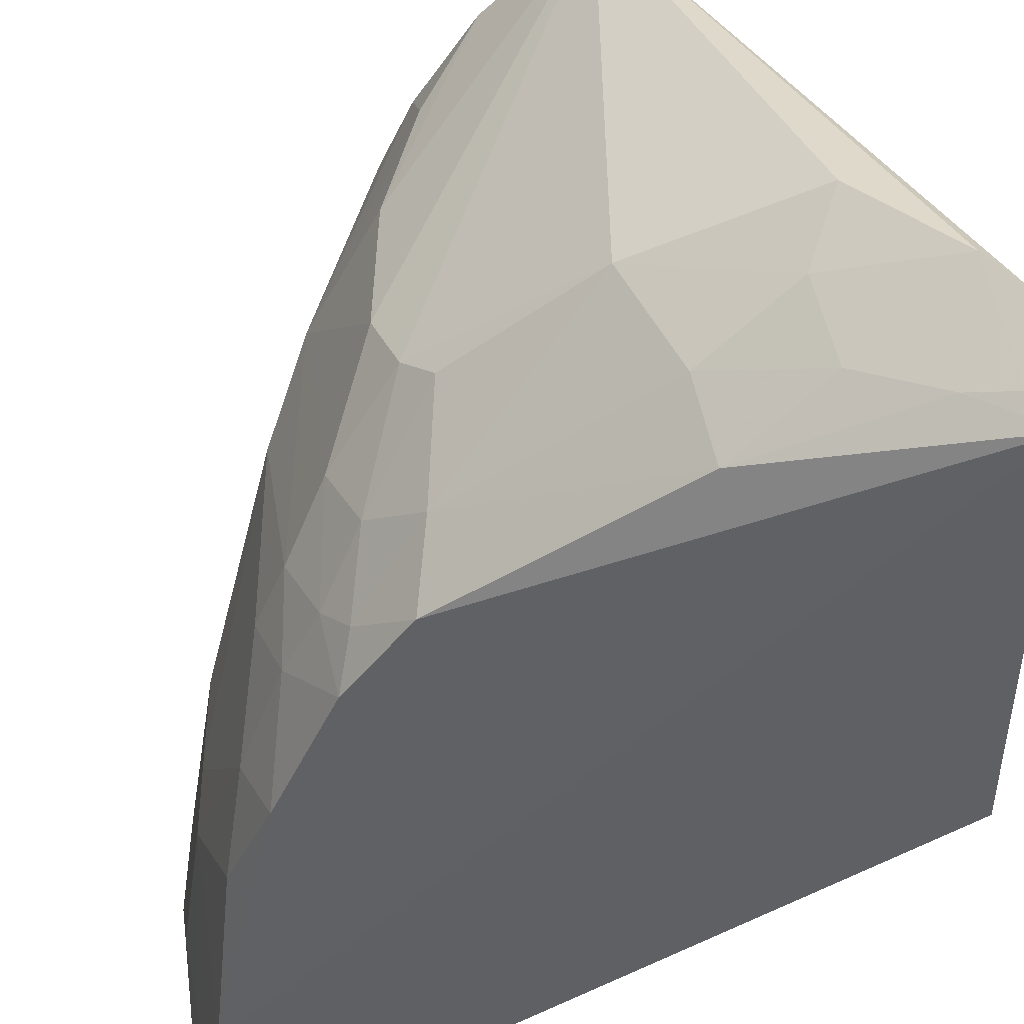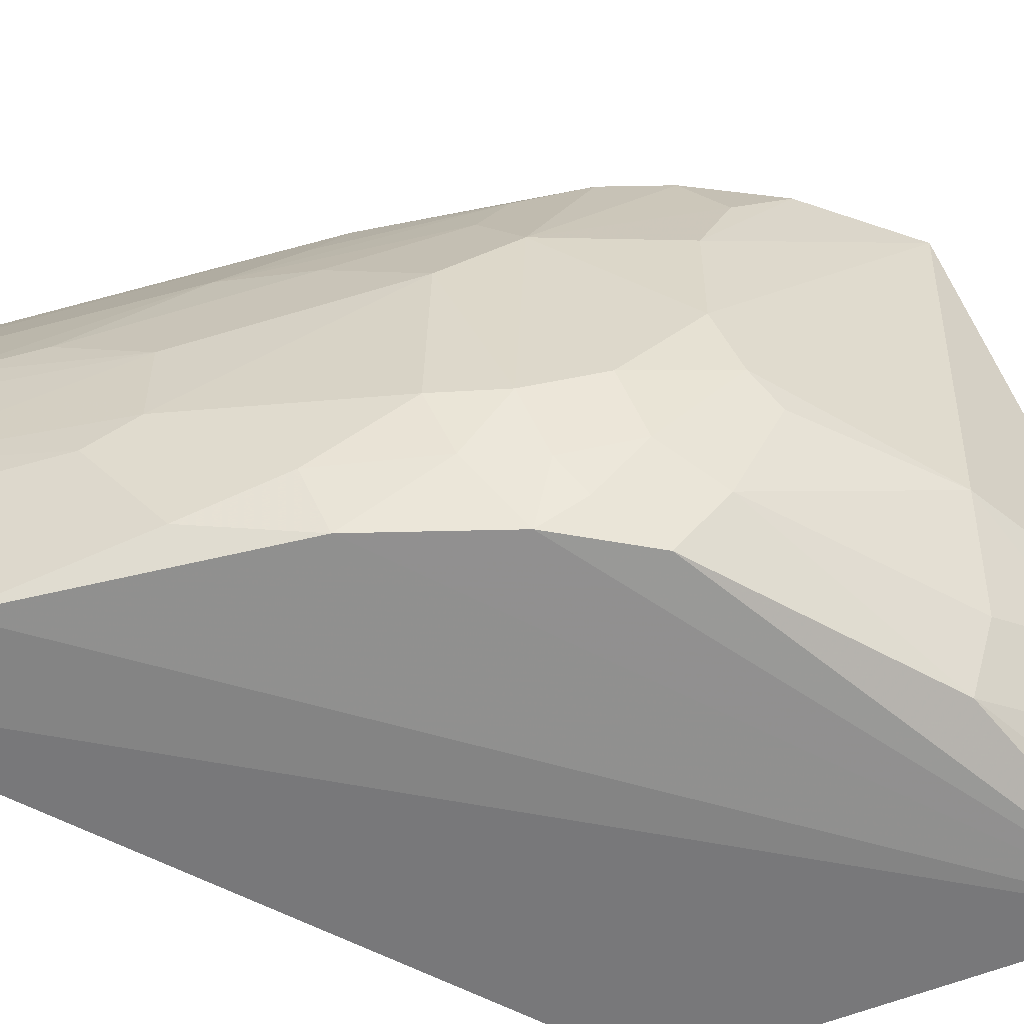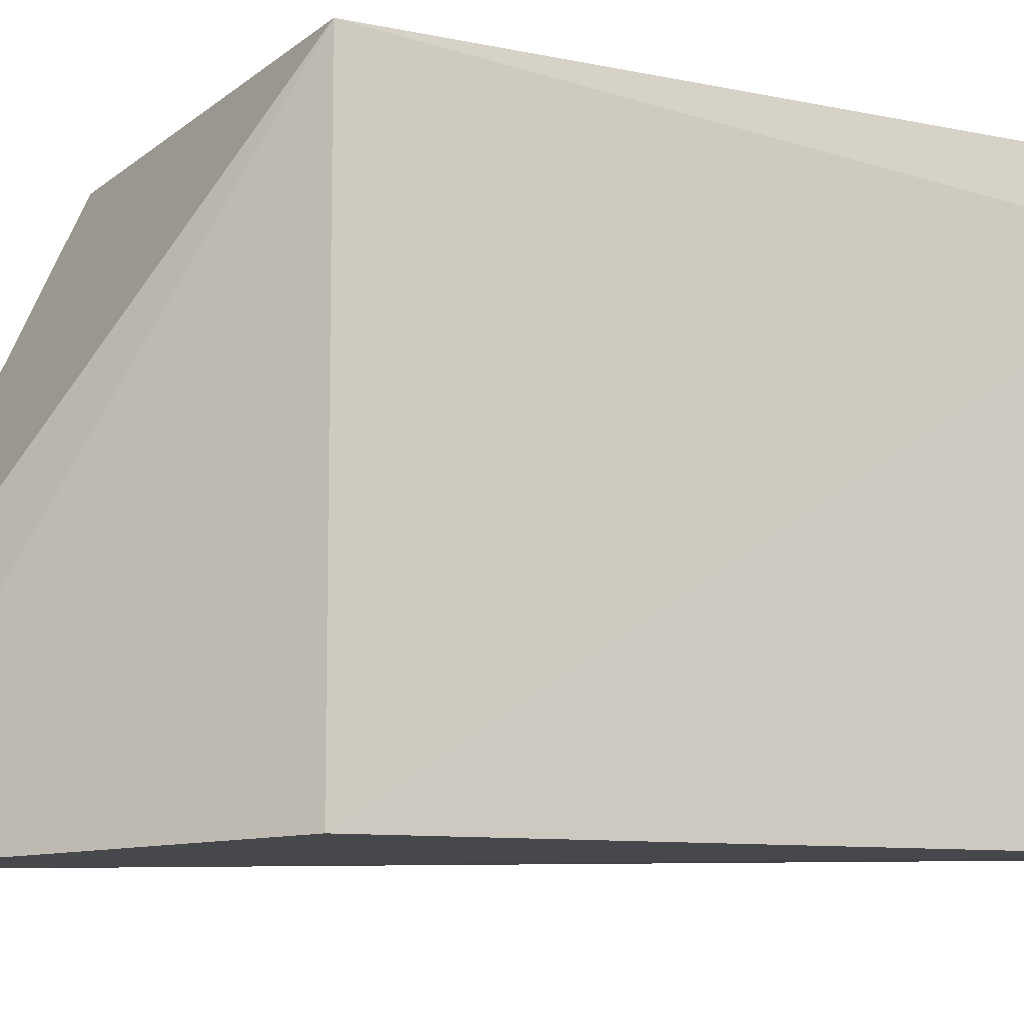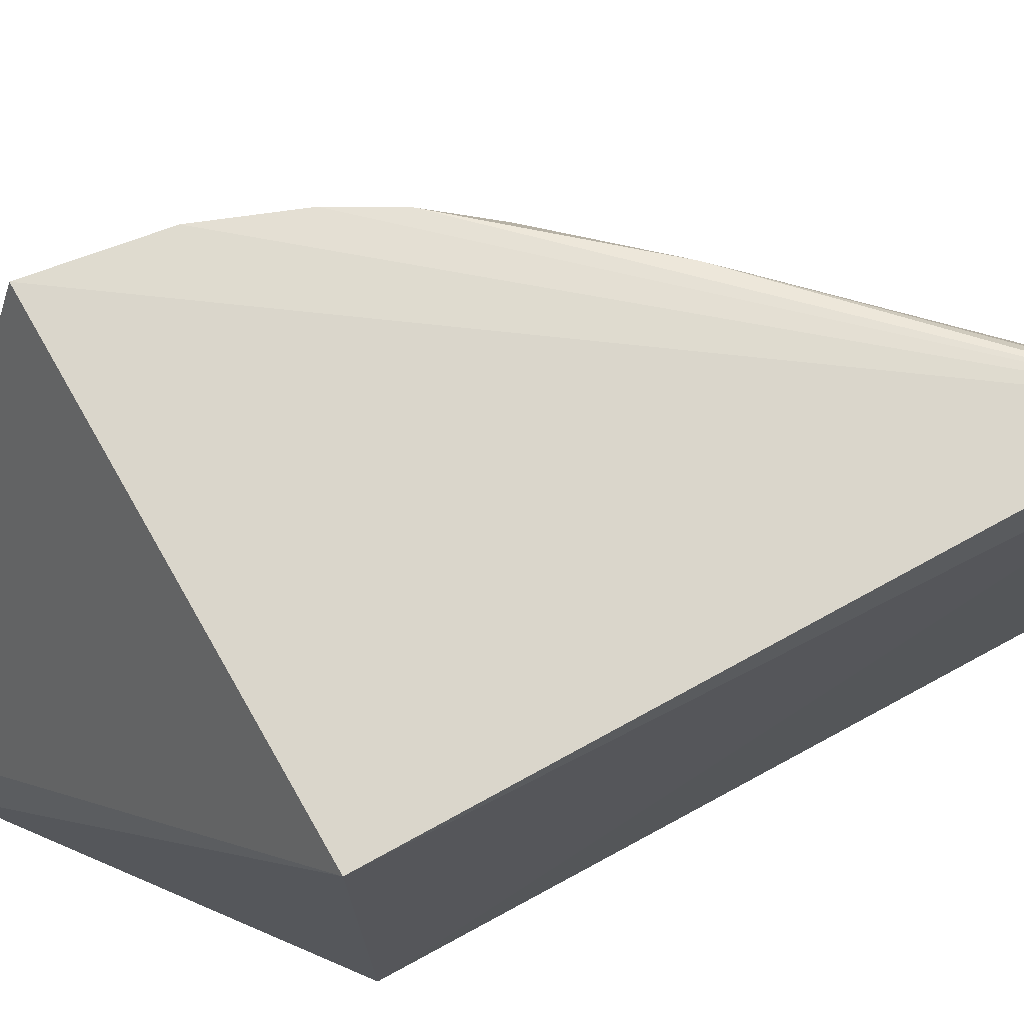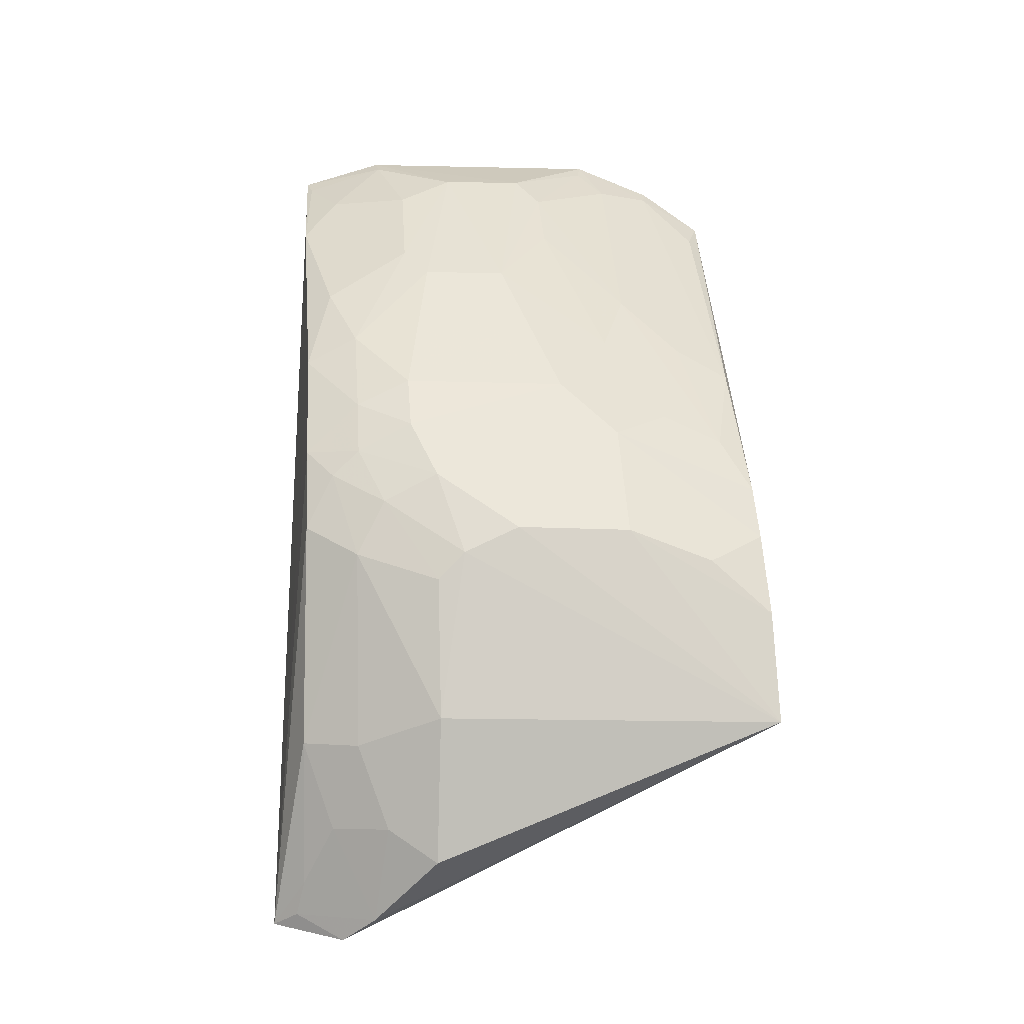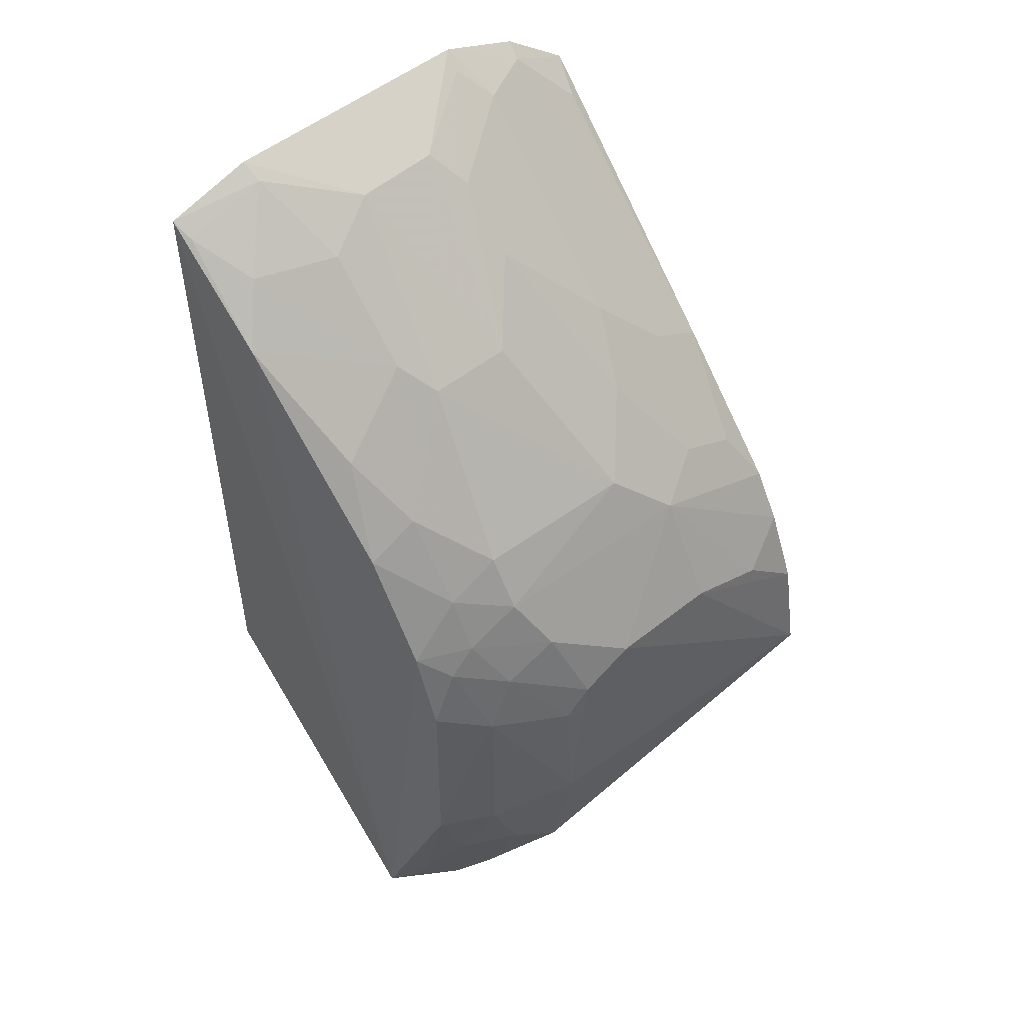
<metadata>
{"format":"obj","ext":"obj","renderer":"f3d","projection":"perspective","resolution":1024,"background":"white","views":[{"elev":-44.6,"azim":126.4,"up":"+Y"},{"elev":-58.7,"azim":60.8,"up":"+Y"},{"elev":-10.5,"azim":-117.6,"up":"+Y"},{"elev":74.6,"azim":-119.6,"up":"+Y"},{"elev":-5.7,"azim":85.4,"up":"+Z"},{"elev":51.8,"azim":49.8,"up":"+Z"}]}
</metadata>
<code>
v 0.3034 -0.2601 0.289
v 0.4535 -0.1851 -0.07586
v 0.4619 -0.04189 0.08087
v 0.2495 -0.01194 0.3101
v 0.2537 -0.2652 -0.002864
v 0.3589 -0.1453 0.2555
v 0.4311 -0.2409 0.1275
v 0.2463 -0.2606 0.3357
v 0.2537 -0.007576 -0.002864
v 0.4183 -0.02886 0.1496
v 0.4628 -0.1855 0.07018
v 0.3881 -0.2295 0.2104
v 0.3981 -0.2705 -0.1117
v 0.2455 -0.08637 0.3503
v 0.2858 -0.1731 0.3289
v 0.4735 -0.00885 -0.003461
v 0.4188 -0.117 0.1808
v 0.3869 -0.2558 0.1961
v 0.4322 -0.255 -0.01462
v 0.2452 -0.04415 0.3339
v 0.3575 -0.07486 0.239
v 0.2576 -0.2159 0.3437
v 0.2992 -0.1181 0.3139
v 0.3436 -0.2011 0.27
v 0.4172 -0.2335 -0.1184
v 0.4663 -0.1842 -0.001408
v 0.4633 -0.1437 0.09777
v 0.4489 -0.01318 0.09473
v 0.4171 -0.2006 0.1818
v 0.3581 -0.2442 0.2401
v 0.4476 -0.2276 0.08404
v 0.4328 -0.2546 0.09913
v 0.3731 -0.01659 0.1932
v 0.4175 -0.05954 0.1636
v 0.3874 -0.08861 0.21
v 0.2846 -0.2424 0.3136
v 0.2471 -0.2174 0.3496
v 0.2842 -0.1306 0.3298
v 0.2684 -0.07474 0.3282
v 0.3592 -0.1884 0.2553
v 0.4295 -0.2168 -0.1069
v 0.4321 -0.2392 -0.05917
v 0.4622 -0.08527 0.09675
v 0.4635 -0.1719 0.08449
v 0.4647 -0.01106 0.05307
v 0.4329 -0.1995 0.156
v 0.417 -0.228 0.1683
v 0.4475 -0.2264 -0.01571
v 0.4187 -0.2551 0.1415
v 0.3723 -0.04506 0.2088
v 0.2685 -0.01889 0.2983
v 0.4337 -0.01425 0.1217
v 0.3279 -0.1172 0.2842
v 0.2566 -0.2577 0.3293
v 0.2989 -0.2015 0.3136
v 0.2551 -0.0884 0.3433
v 0.4158 -0.2542 -0.08803
v 0.4469 -0.2103 -0.05893
v 0.4342 -0.0878 0.1521
v 0.4457 -0.2135 0.1126
v 0.4482 -0.1858 0.1271
v 0.4309 -0.2273 0.1411
v 0.2537 -0.04595 0.3282
v 0.4084 -0.2582 -0.1055
f 13 5 9
f 13 8 5
f 13 1 8
f 16 9 4
f 18 1 13
f 20 4 9
f 20 9 5
f 20 5 8
f 20 8 14
f 25 13 9
f 25 9 16
f 26 2 16
f 30 18 12
f 30 1 18
f 30 24 1
f 30 12 24
f 31 26 11
f 32 13 19
f 32 31 7
f 32 19 31
f 34 10 21
f 35 6 17
f 35 34 21
f 35 17 34
f 36 1 24
f 37 22 15
f 37 14 8
f 37 8 22
f 38 15 6
f 38 6 23
f 38 37 15
f 38 14 37
f 39 23 21
f 40 6 15
f 40 15 24
f 40 24 12
f 40 12 29
f 40 29 17
f 40 17 6
f 41 25 16
f 41 16 2
f 43 27 16
f 44 26 16
f 44 16 27
f 44 11 26
f 45 28 3
f 45 16 4
f 45 4 28
f 45 43 16
f 45 3 43
f 46 17 29
f 47 29 12
f 47 12 18
f 47 46 29
f 48 31 19
f 48 26 31
f 48 19 42
f 49 18 13
f 49 13 32
f 49 32 7
f 49 47 18
f 50 21 10
f 50 10 33
f 51 33 4
f 52 28 4
f 52 4 33
f 52 33 10
f 52 10 34
f 53 23 6
f 53 6 35
f 53 35 21
f 53 21 23
f 54 36 22
f 54 22 8
f 54 8 1
f 54 1 36
f 55 36 24
f 55 24 15
f 55 15 22
f 55 22 36
f 56 38 23
f 56 23 39
f 56 39 14
f 56 14 38
f 57 42 19
f 57 19 13
f 57 41 42
f 58 42 41
f 58 41 2
f 58 48 42
f 58 2 26
f 58 26 48
f 59 27 43
f 59 17 46
f 59 28 52
f 59 43 3
f 59 3 28
f 59 52 34
f 59 34 17
f 60 31 11
f 60 11 44
f 60 7 31
f 61 44 27
f 61 59 46
f 61 27 59
f 61 60 44
f 62 46 47
f 62 7 60
f 62 61 46
f 62 60 61
f 62 49 7
f 62 47 49
f 63 50 33
f 63 39 21
f 63 21 50
f 63 33 51
f 63 20 14
f 63 14 39
f 63 51 4
f 63 4 20
f 64 57 13
f 64 13 25
f 64 25 41
f 64 41 57

</code>
